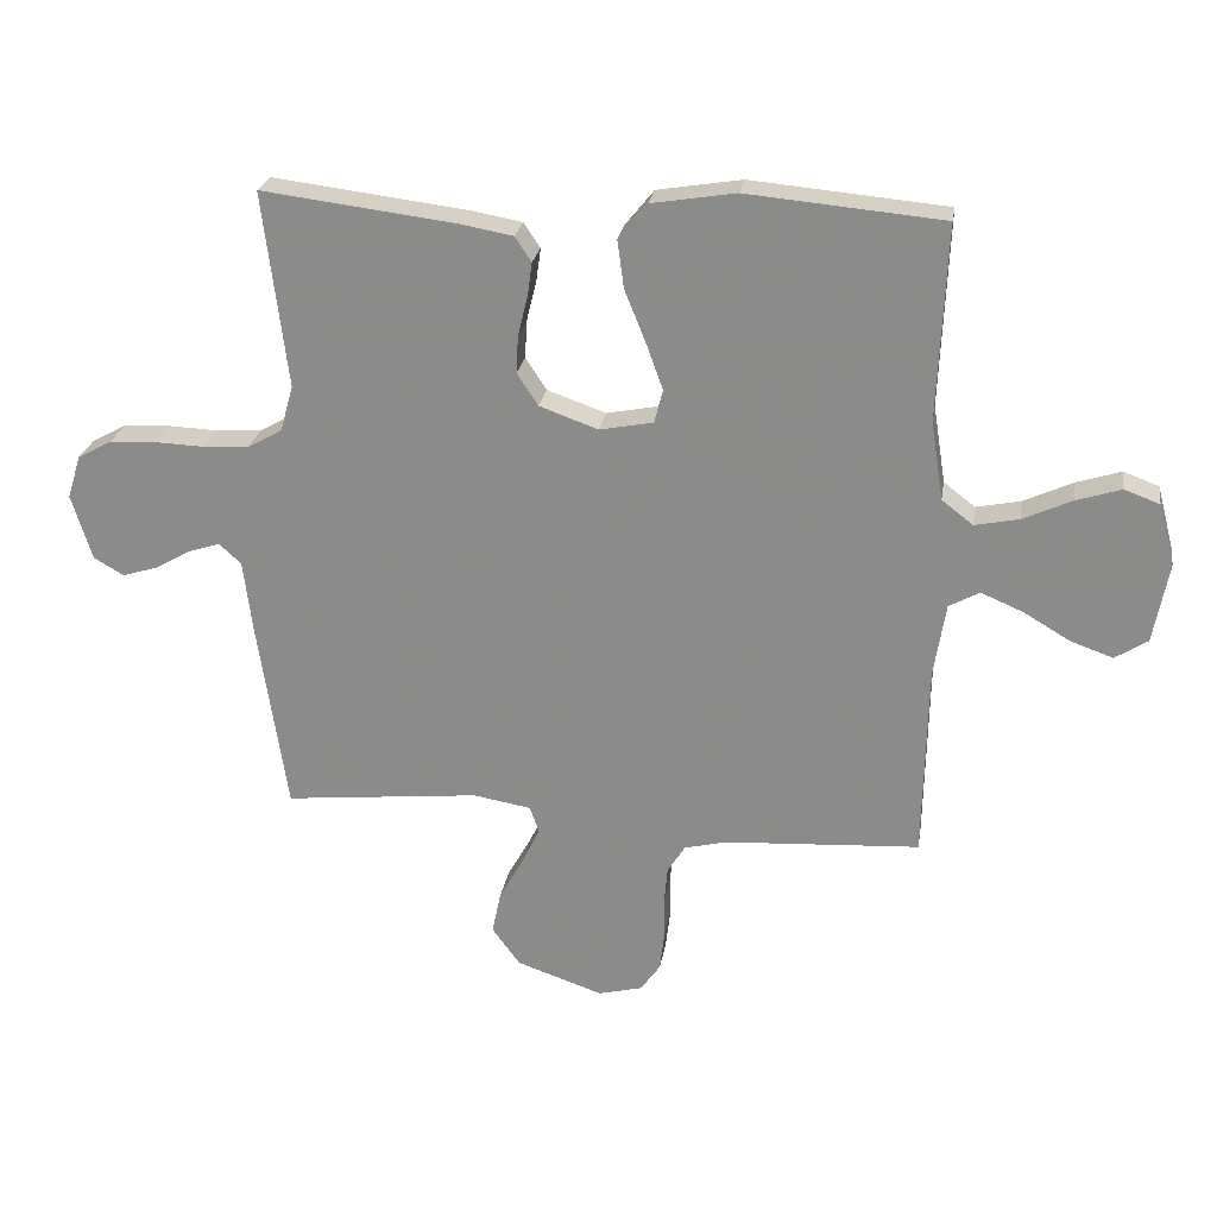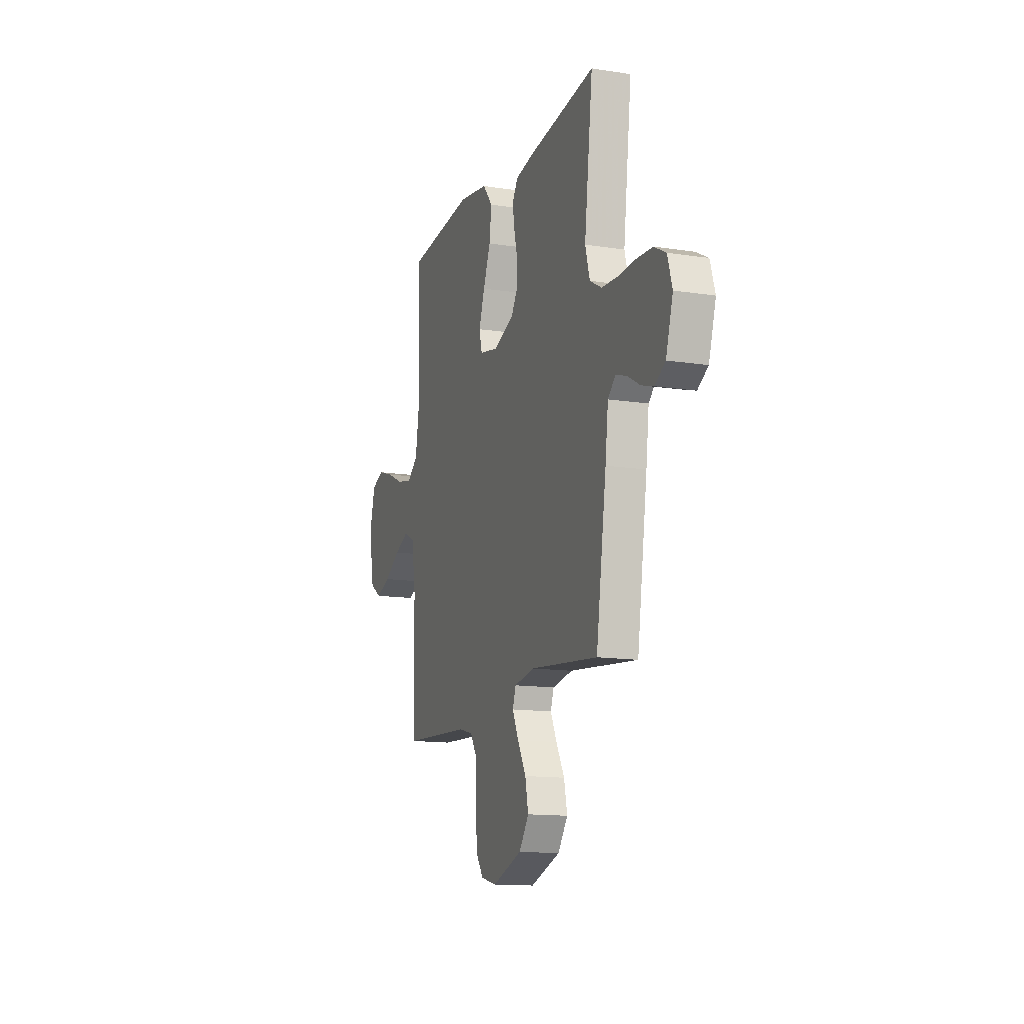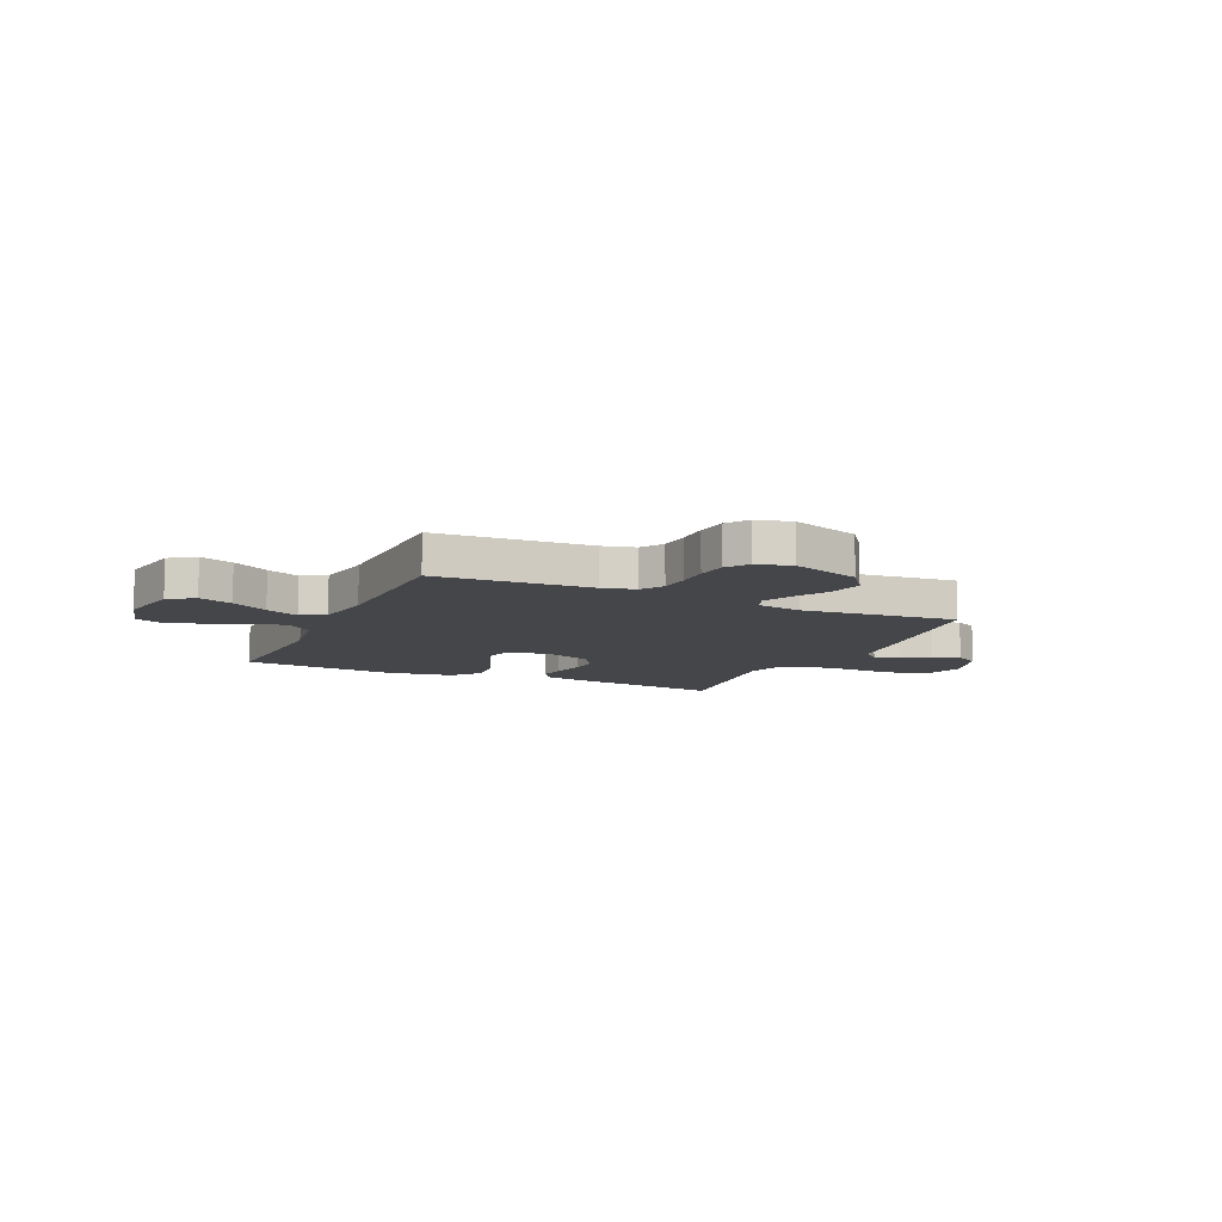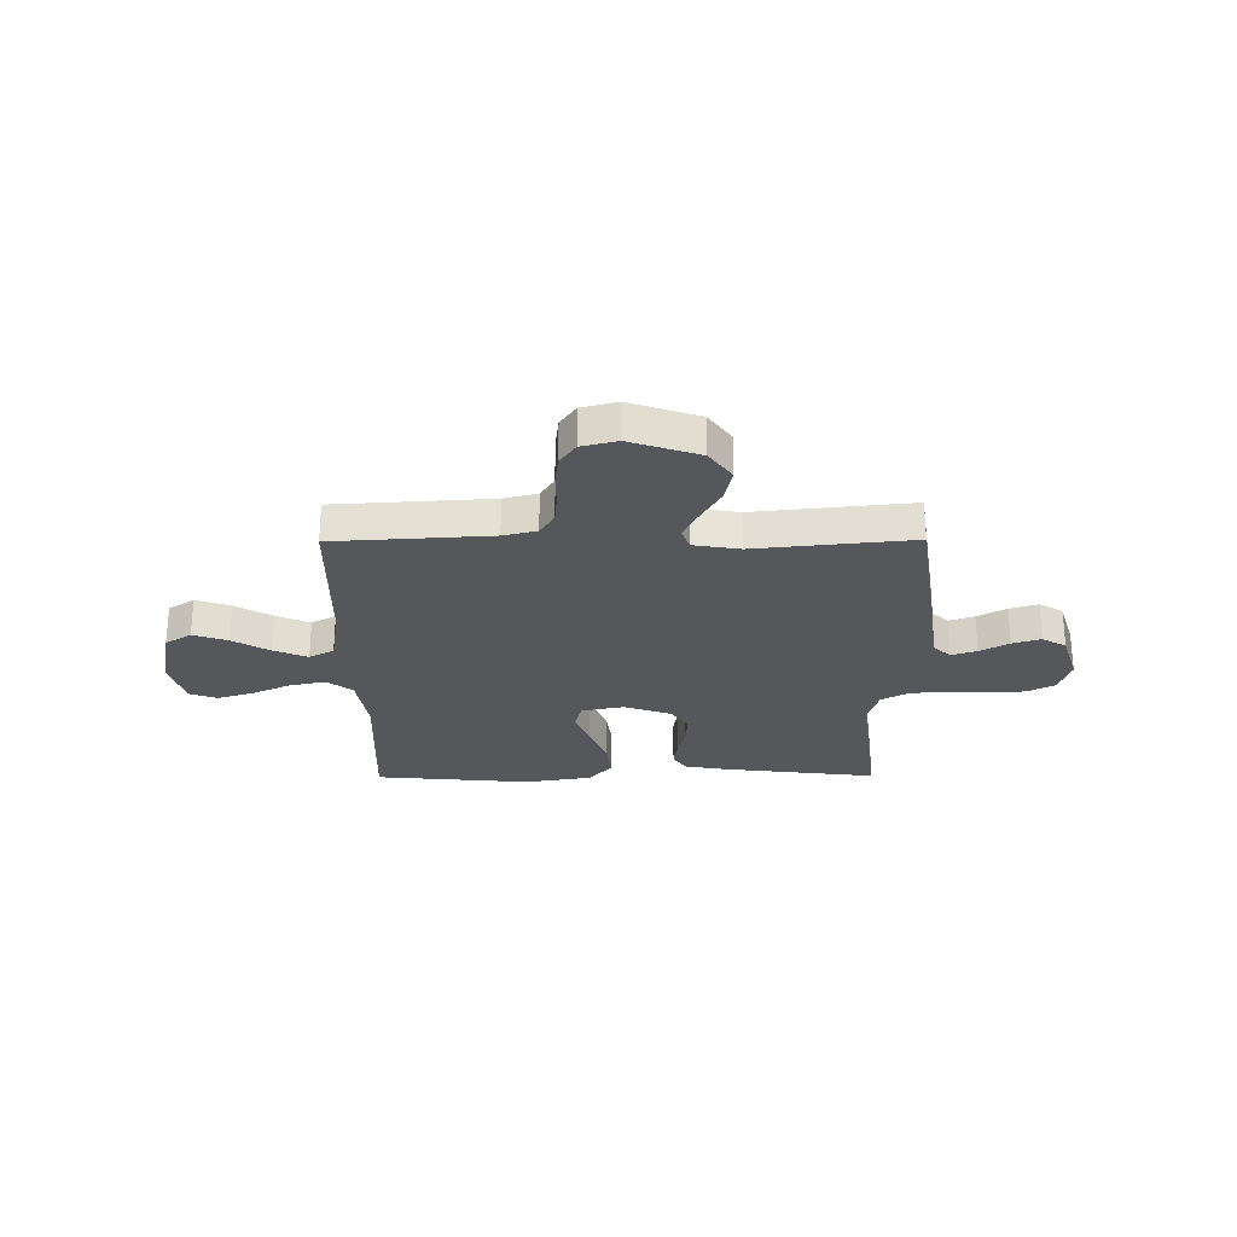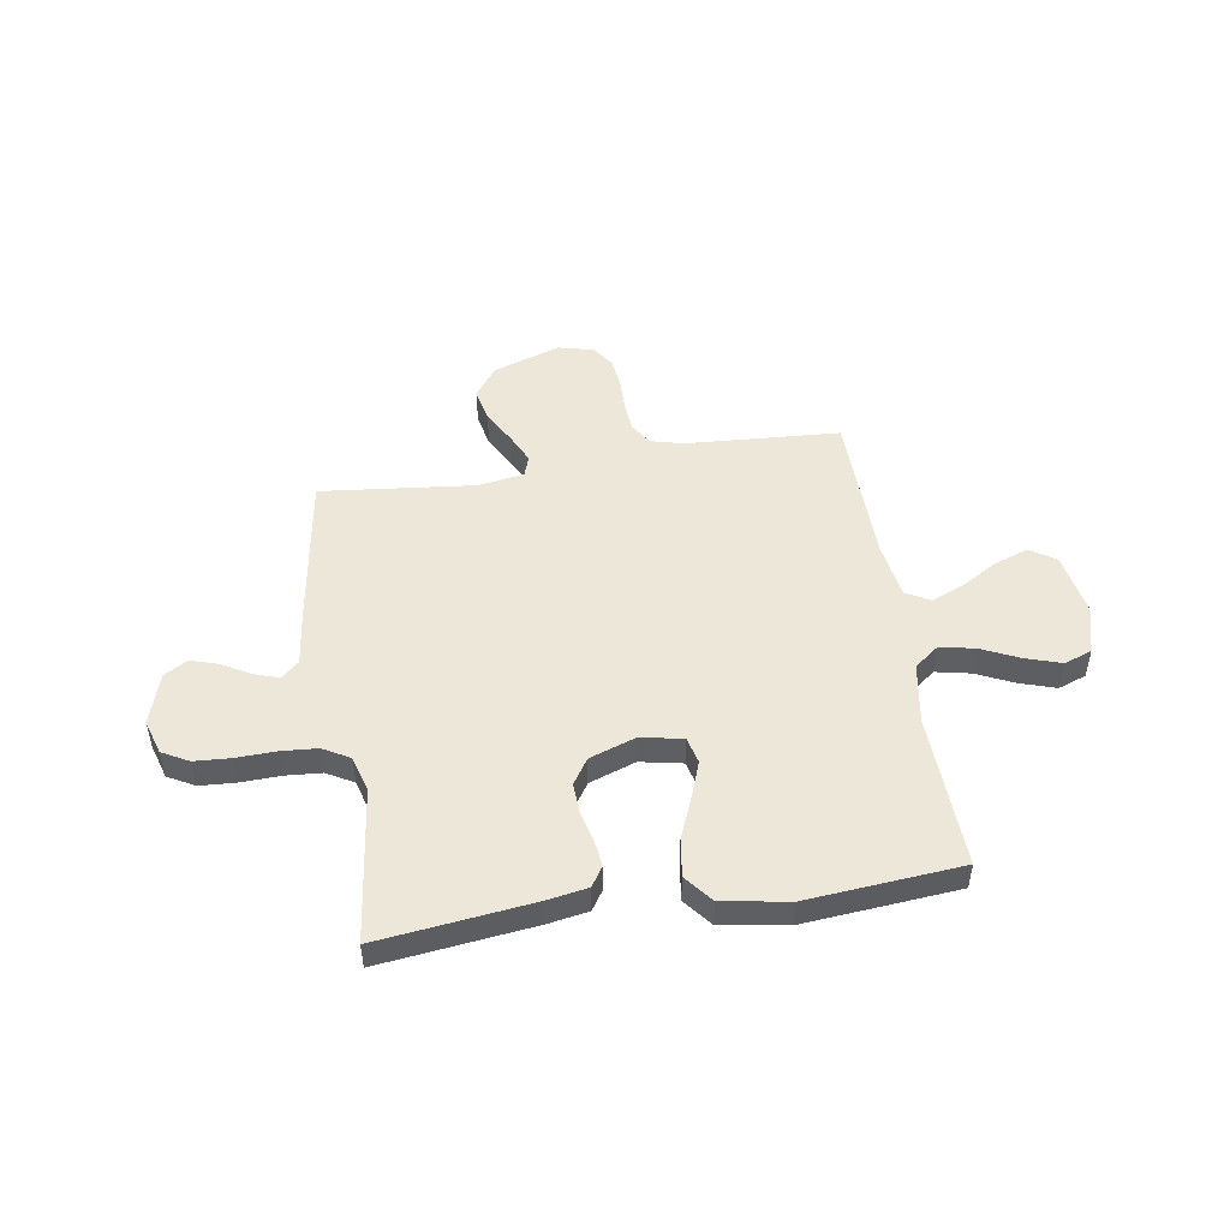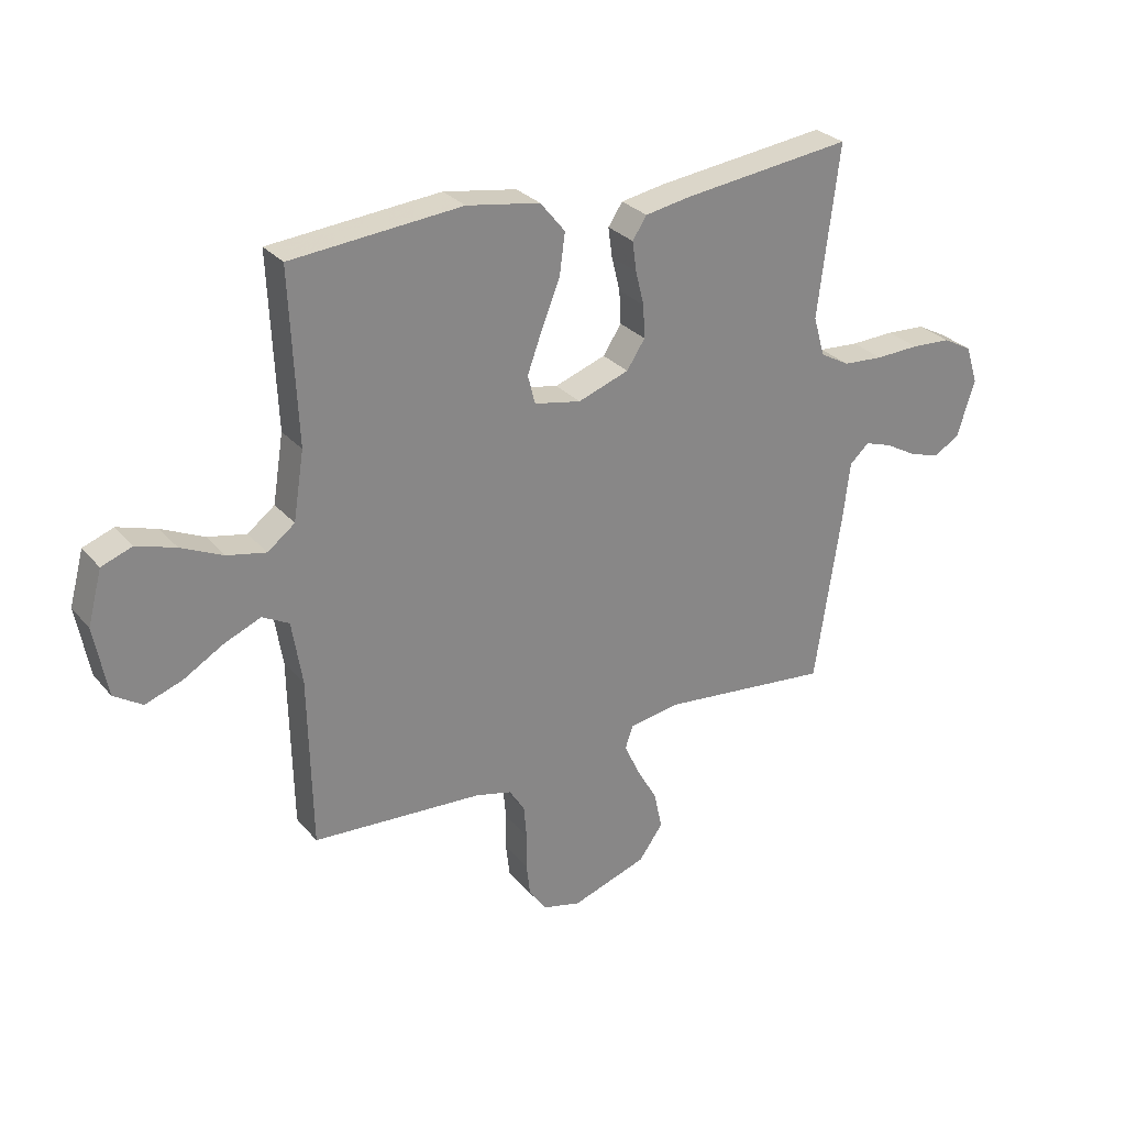
<metadata>
{"format":"obj","ext":"obj","renderer":"f3d","projection":"perspective","resolution":1024,"background":"white","views":[{"elev":24.7,"azim":9.0,"up":"+Z"},{"elev":-13.7,"azim":-109.1,"up":"+Z"},{"elev":-9.9,"azim":155.5,"up":"+Y"},{"elev":-26.7,"azim":-179.6,"up":"+Y"},{"elev":49.7,"azim":-8.8,"up":"+Y"},{"elev":28.4,"azim":148.3,"up":"+Z"}]}
</metadata>
<code>
v -0.5 0.07 -0.5
v -0.545 0.07 -0.2
v -0.558 0.07 -0.094
v -0.592 0.07 -0.063
v -0.64 0.07 -0.079
v -0.695 0.07 -0.11
v -0.749 0.07 -0.127
v -0.795 0.07 -0.1
v -0.826 0.07 0
v -0.805 0.07 0.067
v -0.753 0.07 0.095
v -0.683 0.07 0.099
v -0.606 0.07 0.096
v -0.535 0.07 0.101
v -0.483 0.07 0.13
v -0.463 0.07 0.2
v -0.5 0.07 0.5
v -0.2 0.07 0.463
v -0.122 0.07 0.449
v -0.097 0.07 0.411
v -0.104 0.07 0.359
v -0.119 0.07 0.299
v -0.122 0.07 0.241
v -0.09 0.07 0.192
v 0 0.07 0.16
v 0.082 0.07 0.176
v 0.095 0.07 0.227
v 0.069 0.07 0.299
v 0.037 0.07 0.378
v 0.027 0.07 0.452
v 0.071 0.07 0.506
v 0.2 0.07 0.527
v 0.5 0.07 0.5
v 0.487 0.07 0.2
v 0.506 0.07 0.081
v 0.554 0.07 0.044
v 0.622 0.07 0.058
v 0.696 0.07 0.092
v 0.765 0.07 0.114
v 0.819 0.07 0.094
v 0.844 0.07 0
v 0.821 0.07 -0.123
v 0.771 0.07 -0.155
v 0.706 0.07 -0.132
v 0.635 0.07 -0.09
v 0.571 0.07 -0.063
v 0.524 0.07 -0.088
v 0.506 0.07 -0.2
v 0.5 0.07 -0.5
v 0.2 0.07 -0.518
v 0.136 0.07 -0.534
v 0.109 0.07 -0.577
v 0.104 0.07 -0.635
v 0.105 0.07 -0.698
v 0.098 0.07 -0.757
v 0.068 0.07 -0.8
v 0 0.07 -0.817
v -0.132 0.07 -0.772
v -0.175 0.07 -0.713
v -0.161 0.07 -0.647
v -0.124 0.07 -0.581
v -0.097 0.07 -0.524
v -0.111 0.07 -0.484
v -0.2 0.07 -0.469
v -0.5 0 -0.5
v -0.545 0 -0.2
v -0.558 0 -0.094
v -0.592 0 -0.063
v -0.64 0 -0.079
v -0.695 0 -0.11
v -0.749 0 -0.127
v -0.795 0 -0.1
v -0.826 0 0
v -0.805 0 0.067
v -0.753 0 0.095
v -0.683 0 0.099
v -0.606 0 0.096
v -0.535 0 0.101
v -0.483 0 0.13
v -0.463 0 0.2
v -0.5 0 0.5
v -0.2 0 0.463
v -0.122 0 0.449
v -0.097 0 0.411
v -0.104 0 0.359
v -0.119 0 0.299
v -0.122 0 0.241
v -0.09 0 0.192
v 0 0 0.16
v 0.082 0 0.176
v 0.095 0 0.227
v 0.069 0 0.299
v 0.037 0 0.378
v 0.027 0 0.452
v 0.071 0 0.506
v 0.2 0 0.527
v 0.5 0 0.5
v 0.487 0 0.2
v 0.506 0 0.081
v 0.554 0 0.044
v 0.622 0 0.058
v 0.696 0 0.092
v 0.765 0 0.114
v 0.819 0 0.094
v 0.844 0 0
v 0.821 0 -0.123
v 0.771 0 -0.155
v 0.706 0 -0.132
v 0.635 0 -0.09
v 0.571 0 -0.063
v 0.524 0 -0.088
v 0.506 0 -0.2
v 0.5 0 -0.5
v 0.2 0 -0.518
v 0.136 0 -0.534
v 0.109 0 -0.577
v 0.104 0 -0.635
v 0.105 0 -0.698
v 0.098 0 -0.757
v 0.068 0 -0.8
v 0 0 -0.817
v -0.132 0 -0.772
v -0.175 0 -0.713
v -0.161 0 -0.647
v -0.124 0 -0.581
v -0.097 0 -0.524
v -0.111 0 -0.484
v -0.2 0 -0.469
f 58 59 60 61
f 58 61 62
f 57 58 62
f 56 57 62
f 53 54 55 56
f 52 53 56 62
f 51 52 62 63
f 48 49 50
f 47 48 50 51
f 42 43 44 45
f 42 45 46
f 41 42 46
f 40 41 46
f 37 38 39 40
f 36 37 40 46
f 35 36 46 47
f 31 32 33 34
f 28 29 30 31
f 27 28 31 34
f 26 27 34 35
f 19 20 21 22
f 19 22 23
f 16 17 18 19
f 15 16 19 23
f 14 15 23 24
f 10 11 12 13
f 10 13 14
f 9 10 14
f 5 6 7 8
f 4 5 8 9
f 64 1 2 3
f 63 64 3
f 51 63 3 4
f 47 51 4
f 25 26 35 47
f 14 24 25 47
f 4 9 14 47
f 125 124 123 122
f 126 125 122
f 126 122 121
f 126 121 120
f 120 119 118 117
f 126 120 117 116
f 127 126 116 115
f 114 113 112
f 115 114 112 111
f 109 108 107 106
f 110 109 106
f 110 106 105
f 110 105 104
f 104 103 102 101
f 110 104 101 100
f 111 110 100 99
f 98 97 96 95
f 95 94 93 92
f 98 95 92 91
f 99 98 91 90
f 86 85 84 83
f 87 86 83
f 83 82 81 80
f 87 83 80 79
f 88 87 79 78
f 77 76 75 74
f 78 77 74
f 78 74 73
f 72 71 70 69
f 73 72 69 68
f 67 66 65 128
f 67 128 127
f 68 67 127 115
f 68 115 111
f 111 99 90 89
f 111 89 88 78
f 111 78 73 68
f 1 65 66 2
f 2 66 67 3
f 3 67 68 4
f 4 68 69 5
f 5 69 70 6
f 6 70 71 7
f 7 71 72 8
f 8 72 73 9
f 9 73 74 10
f 10 74 75 11
f 11 75 76 12
f 12 76 77 13
f 13 77 78 14
f 14 78 79 15
f 15 79 80 16
f 16 80 81 17
f 17 81 82 18
f 18 82 83 19
f 19 83 84 20
f 20 84 85 21
f 21 85 86 22
f 22 86 87 23
f 23 87 88 24
f 24 88 89 25
f 25 89 90 26
f 26 90 91 27
f 27 91 92 28
f 28 92 93 29
f 29 93 94 30
f 30 94 95 31
f 31 95 96 32
f 32 96 97 33
f 33 97 98 34
f 34 98 99 35
f 35 99 100 36
f 36 100 101 37
f 37 101 102 38
f 38 102 103 39
f 39 103 104 40
f 40 104 105 41
f 41 105 106 42
f 42 106 107 43
f 43 107 108 44
f 44 108 109 45
f 45 109 110 46
f 46 110 111 47
f 47 111 112 48
f 48 112 113 49
f 49 113 114 50
f 50 114 115 51
f 51 115 116 52
f 52 116 117 53
f 53 117 118 54
f 54 118 119 55
f 55 119 120 56
f 56 120 121 57
f 57 121 122 58
f 58 122 123 59
f 59 123 124 60
f 60 124 125 61
f 61 125 126 62
f 62 126 127 63
f 63 127 128 64
f 64 128 65 1

</code>
